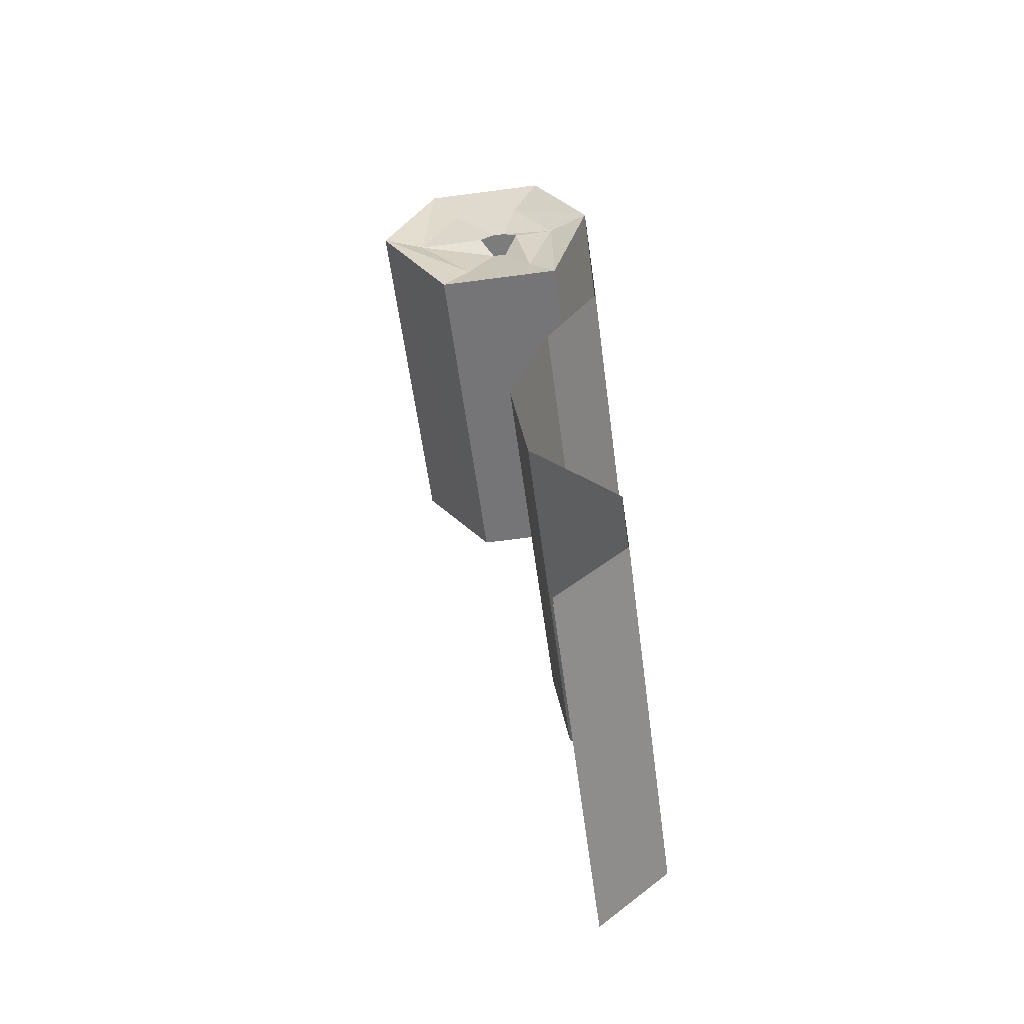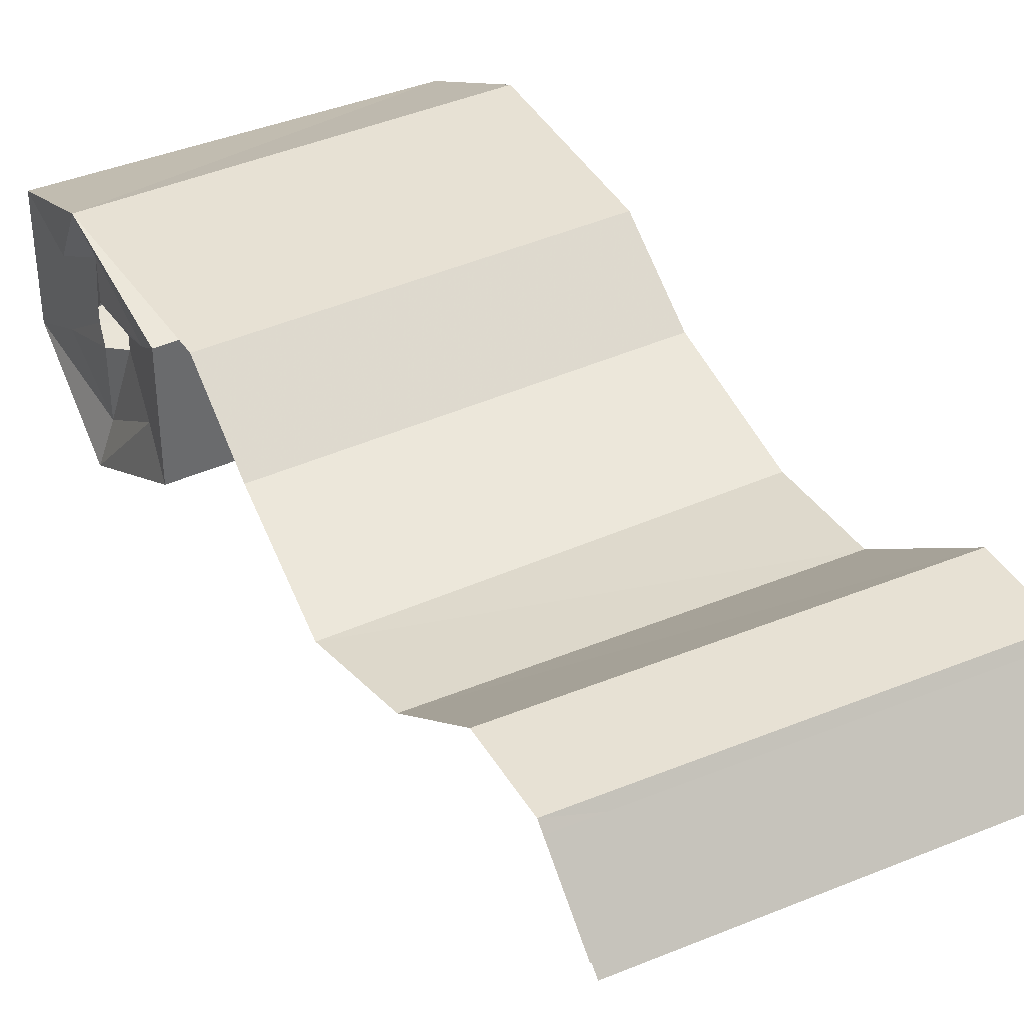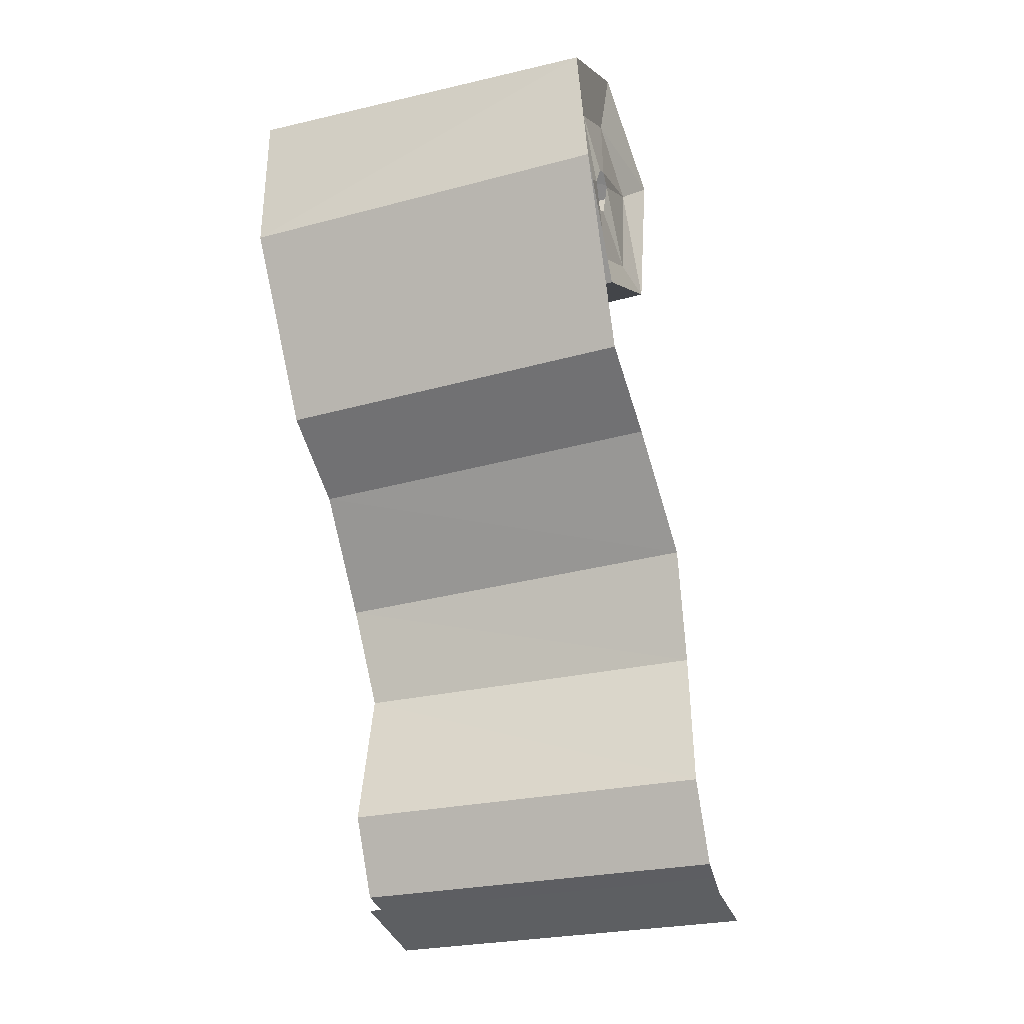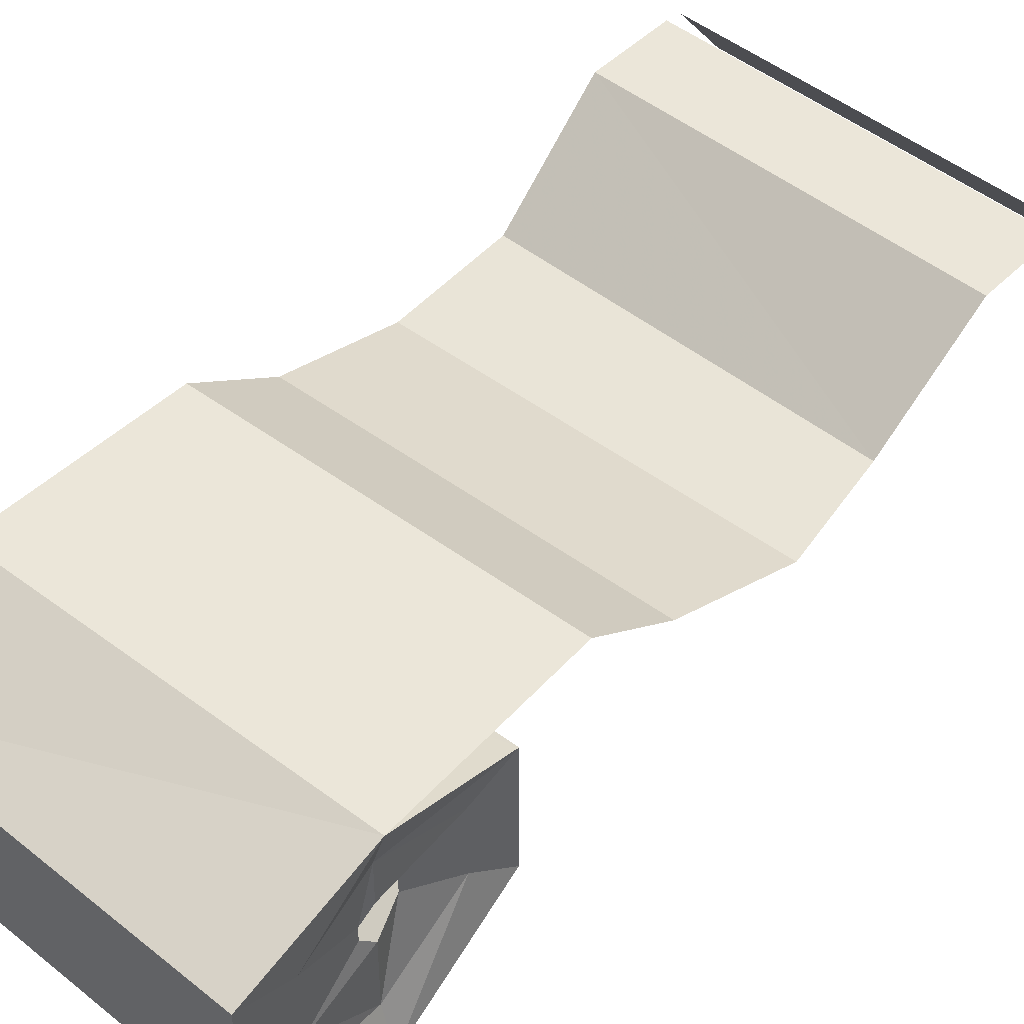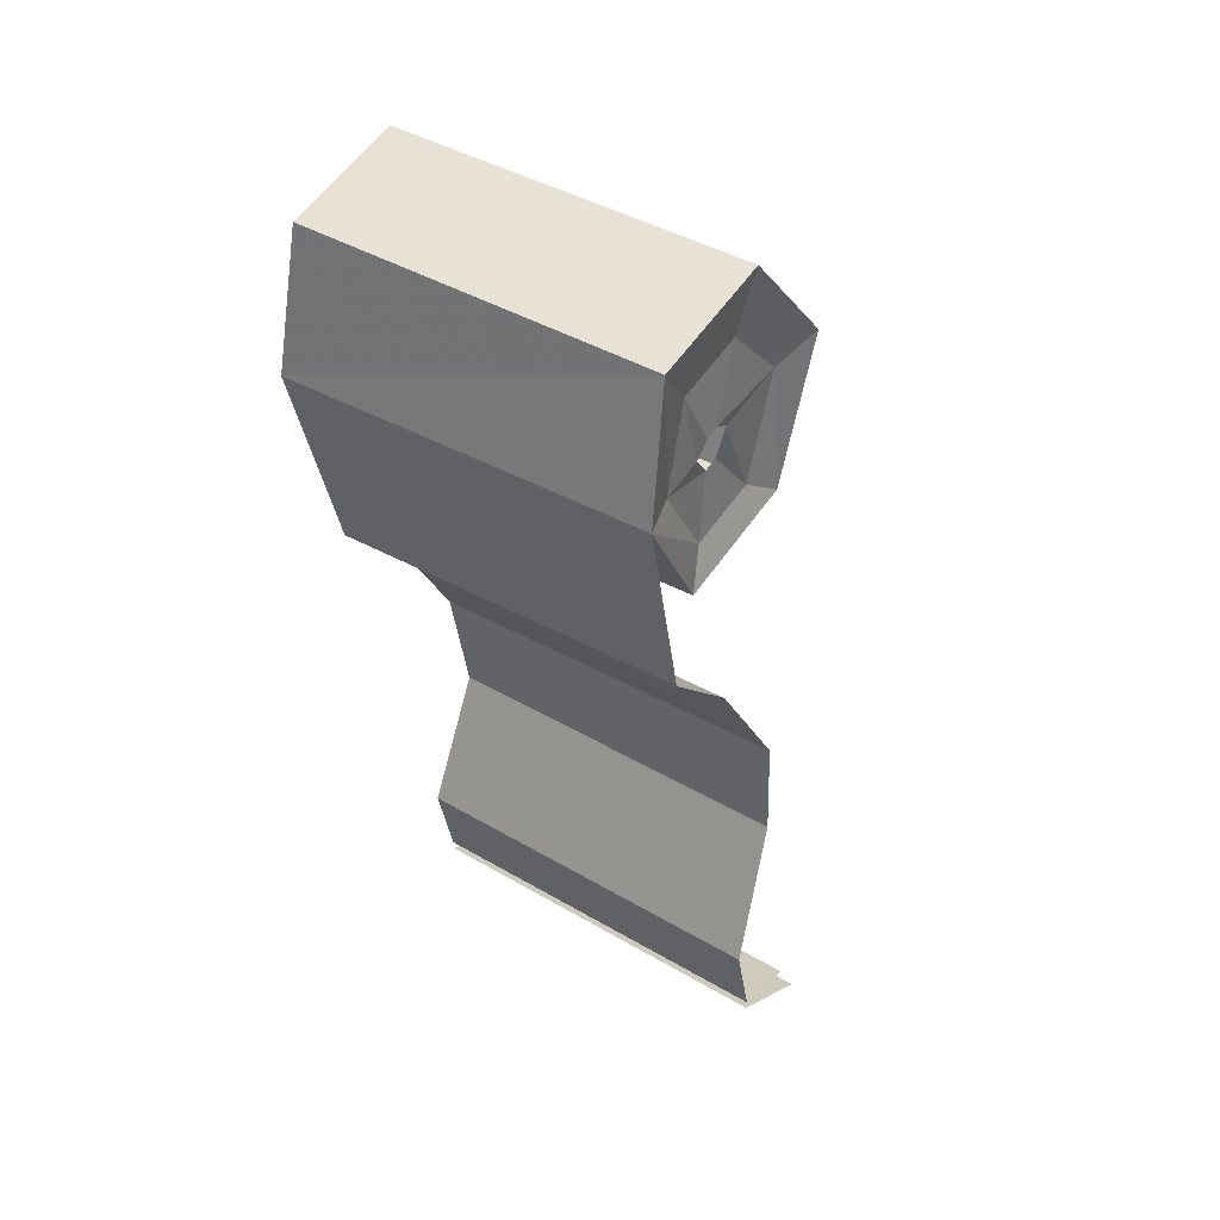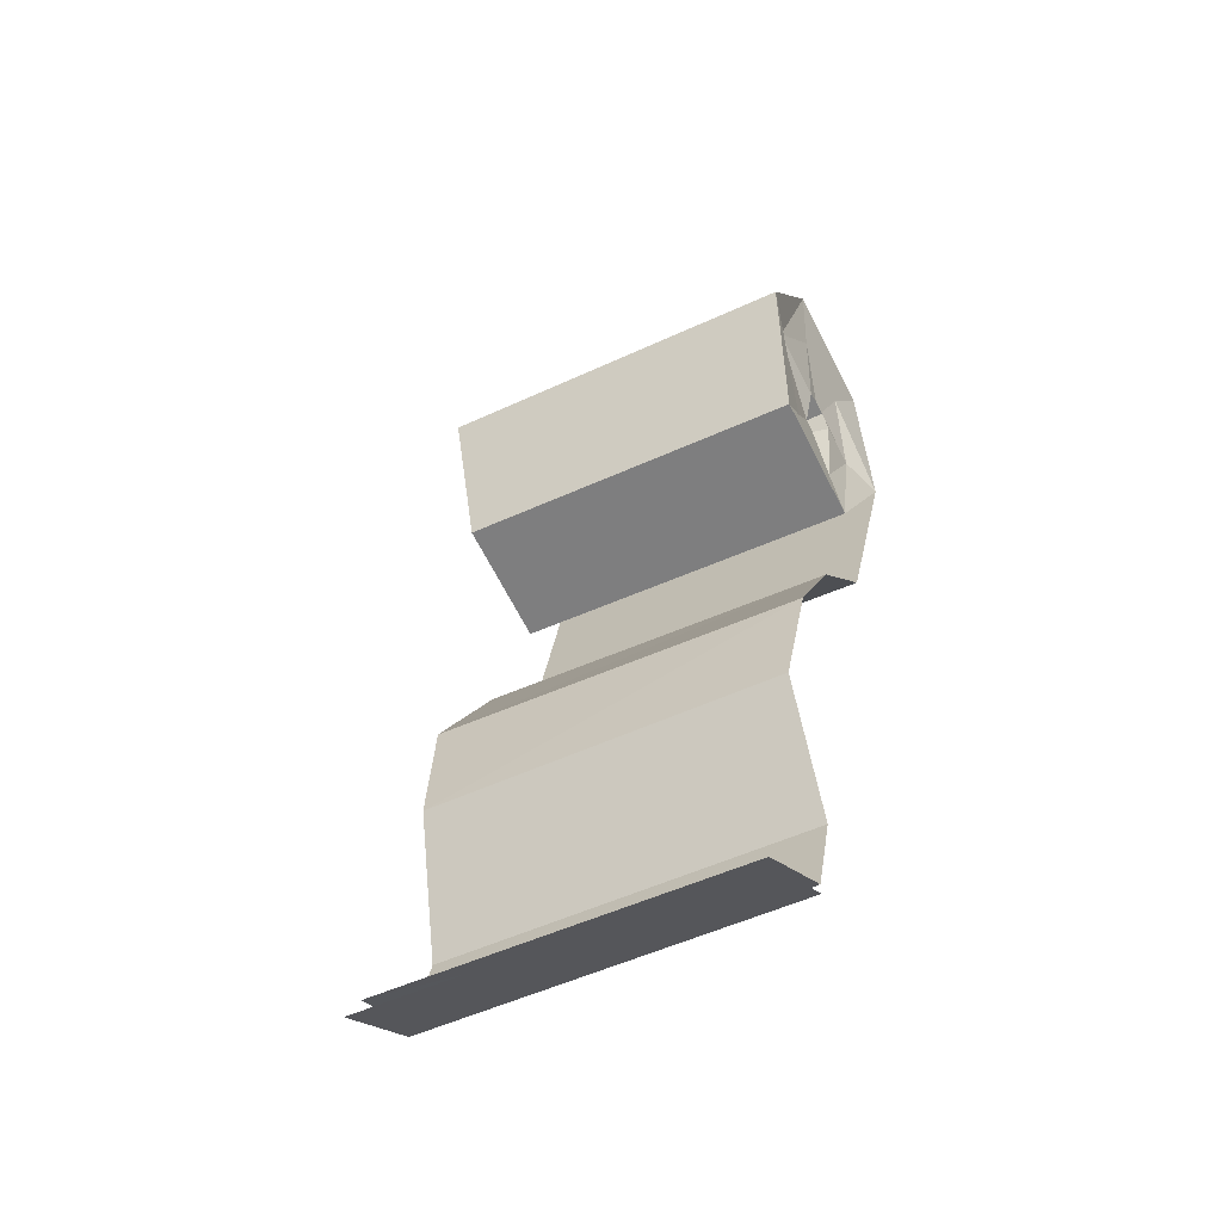
<metadata>
{"format":"obj","ext":"obj","renderer":"f3d","projection":"perspective","resolution":1024,"background":"white","views":[{"elev":-67.7,"azim":97.5,"up":"+Z"},{"elev":39.5,"azim":161.7,"up":"+Y"},{"elev":0.3,"azim":-162.3,"up":"+Z"},{"elev":47.1,"azim":51.3,"up":"+Y"},{"elev":57.4,"azim":-145.7,"up":"+Z"},{"elev":-66.5,"azim":27.2,"up":"+Z"}]}
</metadata>
<code>
v -0.08594 -0.1328 0.2266
v 0.1172 -0.1328 0.1875
v 0.125 -0.1016 0.2578
v -0.07031 -0.1016 0.2891
v -0.07031 -0.08594 0.2578
v -0.07812 -0.1094 0.2188
v -0.09375 -0.09375 0.1562
v 0.1016 -0.09375 0.1172
v 0.1016 -0.07812 0.1406
v 0.1094 -0.1094 0.1875
v 0.1172 -0.08594 0.2266
v 0.125 -0.03125 0.2578
v -0.07031 -0.03125 0.2891
v -0.07031 -0.04688 0.2578
v -0.07812 -0.05469 0.2266
v -0.07812 -0.0625 0.2266
v -0.07812 -0.07031 0.2188
v -0.08594 -0.07812 0.1719
v -0.09375 -0.02344 0.1562
v 0.1016 -0.02344 0.1172
v 0.1016 -0.03906 0.1406
v 0.1016 -0.05469 0.1719
v 0.1016 -0.0625 0.1719
v 0.1094 -0.07031 0.1875
v 0.1094 -0.0625 0.1953
v 0.1172 -0.04688 0.2266
v 0.1172 0 0.1875
v -0.08594 0 0.2266
v -0.07812 -0.02344 0.2188
v -0.07812 -0.04688 0.2188
v -0.08594 -0.03906 0.1719
v -0.07812 -0.05469 0.2031
v -0.1016 0 0.1172
v 0.09375 0 0.07812
v -0.1094 -0.03125 0.07031
v 0.08594 -0.03125 0.03125
v -0.125 -0.05469 0
v 0.07812 -0.05469 -0.03906
v -0.1328 -0.04688 -0.0625
v 0.0625 -0.04688 -0.09375
v -0.1484 0 -0.125
v 0.05469 0 -0.1562
v -0.1562 0 -0.1719
v 0.04688 0 -0.2031
v -0.1562 -0.03906 -0.2031
v 0.03906 -0.03906 -0.2344
v -0.07812 -0.0625 0.2031
v 0.1094 -0.02344 0.1875
v 0.1094 -0.04688 0.1875
v 0.1094 -0.05469 0.1953
v 0.03906 -0.03906 -0.2422
v -0.1641 -0.03906 -0.2109
v -0.1562 0 -0.1797
v 0.04688 0 -0.2109
f 1 2 3
f 1 3 4
f 1 4 5
f 1 5 6
f 1 6 7
f 1 7 2
f 2 7 8
f 2 8 9
f 2 9 10
f 2 10 3
f 3 10 11
f 3 11 12
f 3 12 4
f 4 12 13
f 4 13 14
f 4 14 5
f 6 18 7
f 7 18 19
f 7 19 8
f 8 19 20
f 8 20 21
f 8 21 9
f 11 26 12
f 12 26 27
f 12 27 13
f 13 27 28
f 13 28 29
f 13 29 14
f 28 27 20
f 28 20 19
f 28 19 31
f 28 31 29
f 27 28 33
f 27 33 34
f 34 33 35
f 34 35 36
f 36 35 37
f 36 37 38
f 38 37 39
f 38 39 40
f 40 39 41
f 40 41 42
f 42 41 43
f 42 43 44
f 44 43 45
f 44 45 46
f 19 18 31
f 27 26 48
f 27 48 20
f 20 48 21
f 51 52 53
f 51 53 54
f 5 14 15
f 5 15 16
f 5 16 6
f 6 16 17
f 6 17 18
f 9 21 22
f 9 22 23
f 9 23 10
f 10 23 24
f 10 24 11
f 11 24 25
f 11 25 26
f 14 29 30
f 14 30 15
f 29 31 32
f 29 32 30
f 31 18 47
f 31 47 32
f 21 48 49
f 21 49 22
f 26 25 50
f 26 50 48
f 48 50 49
f 18 17 47

</code>
